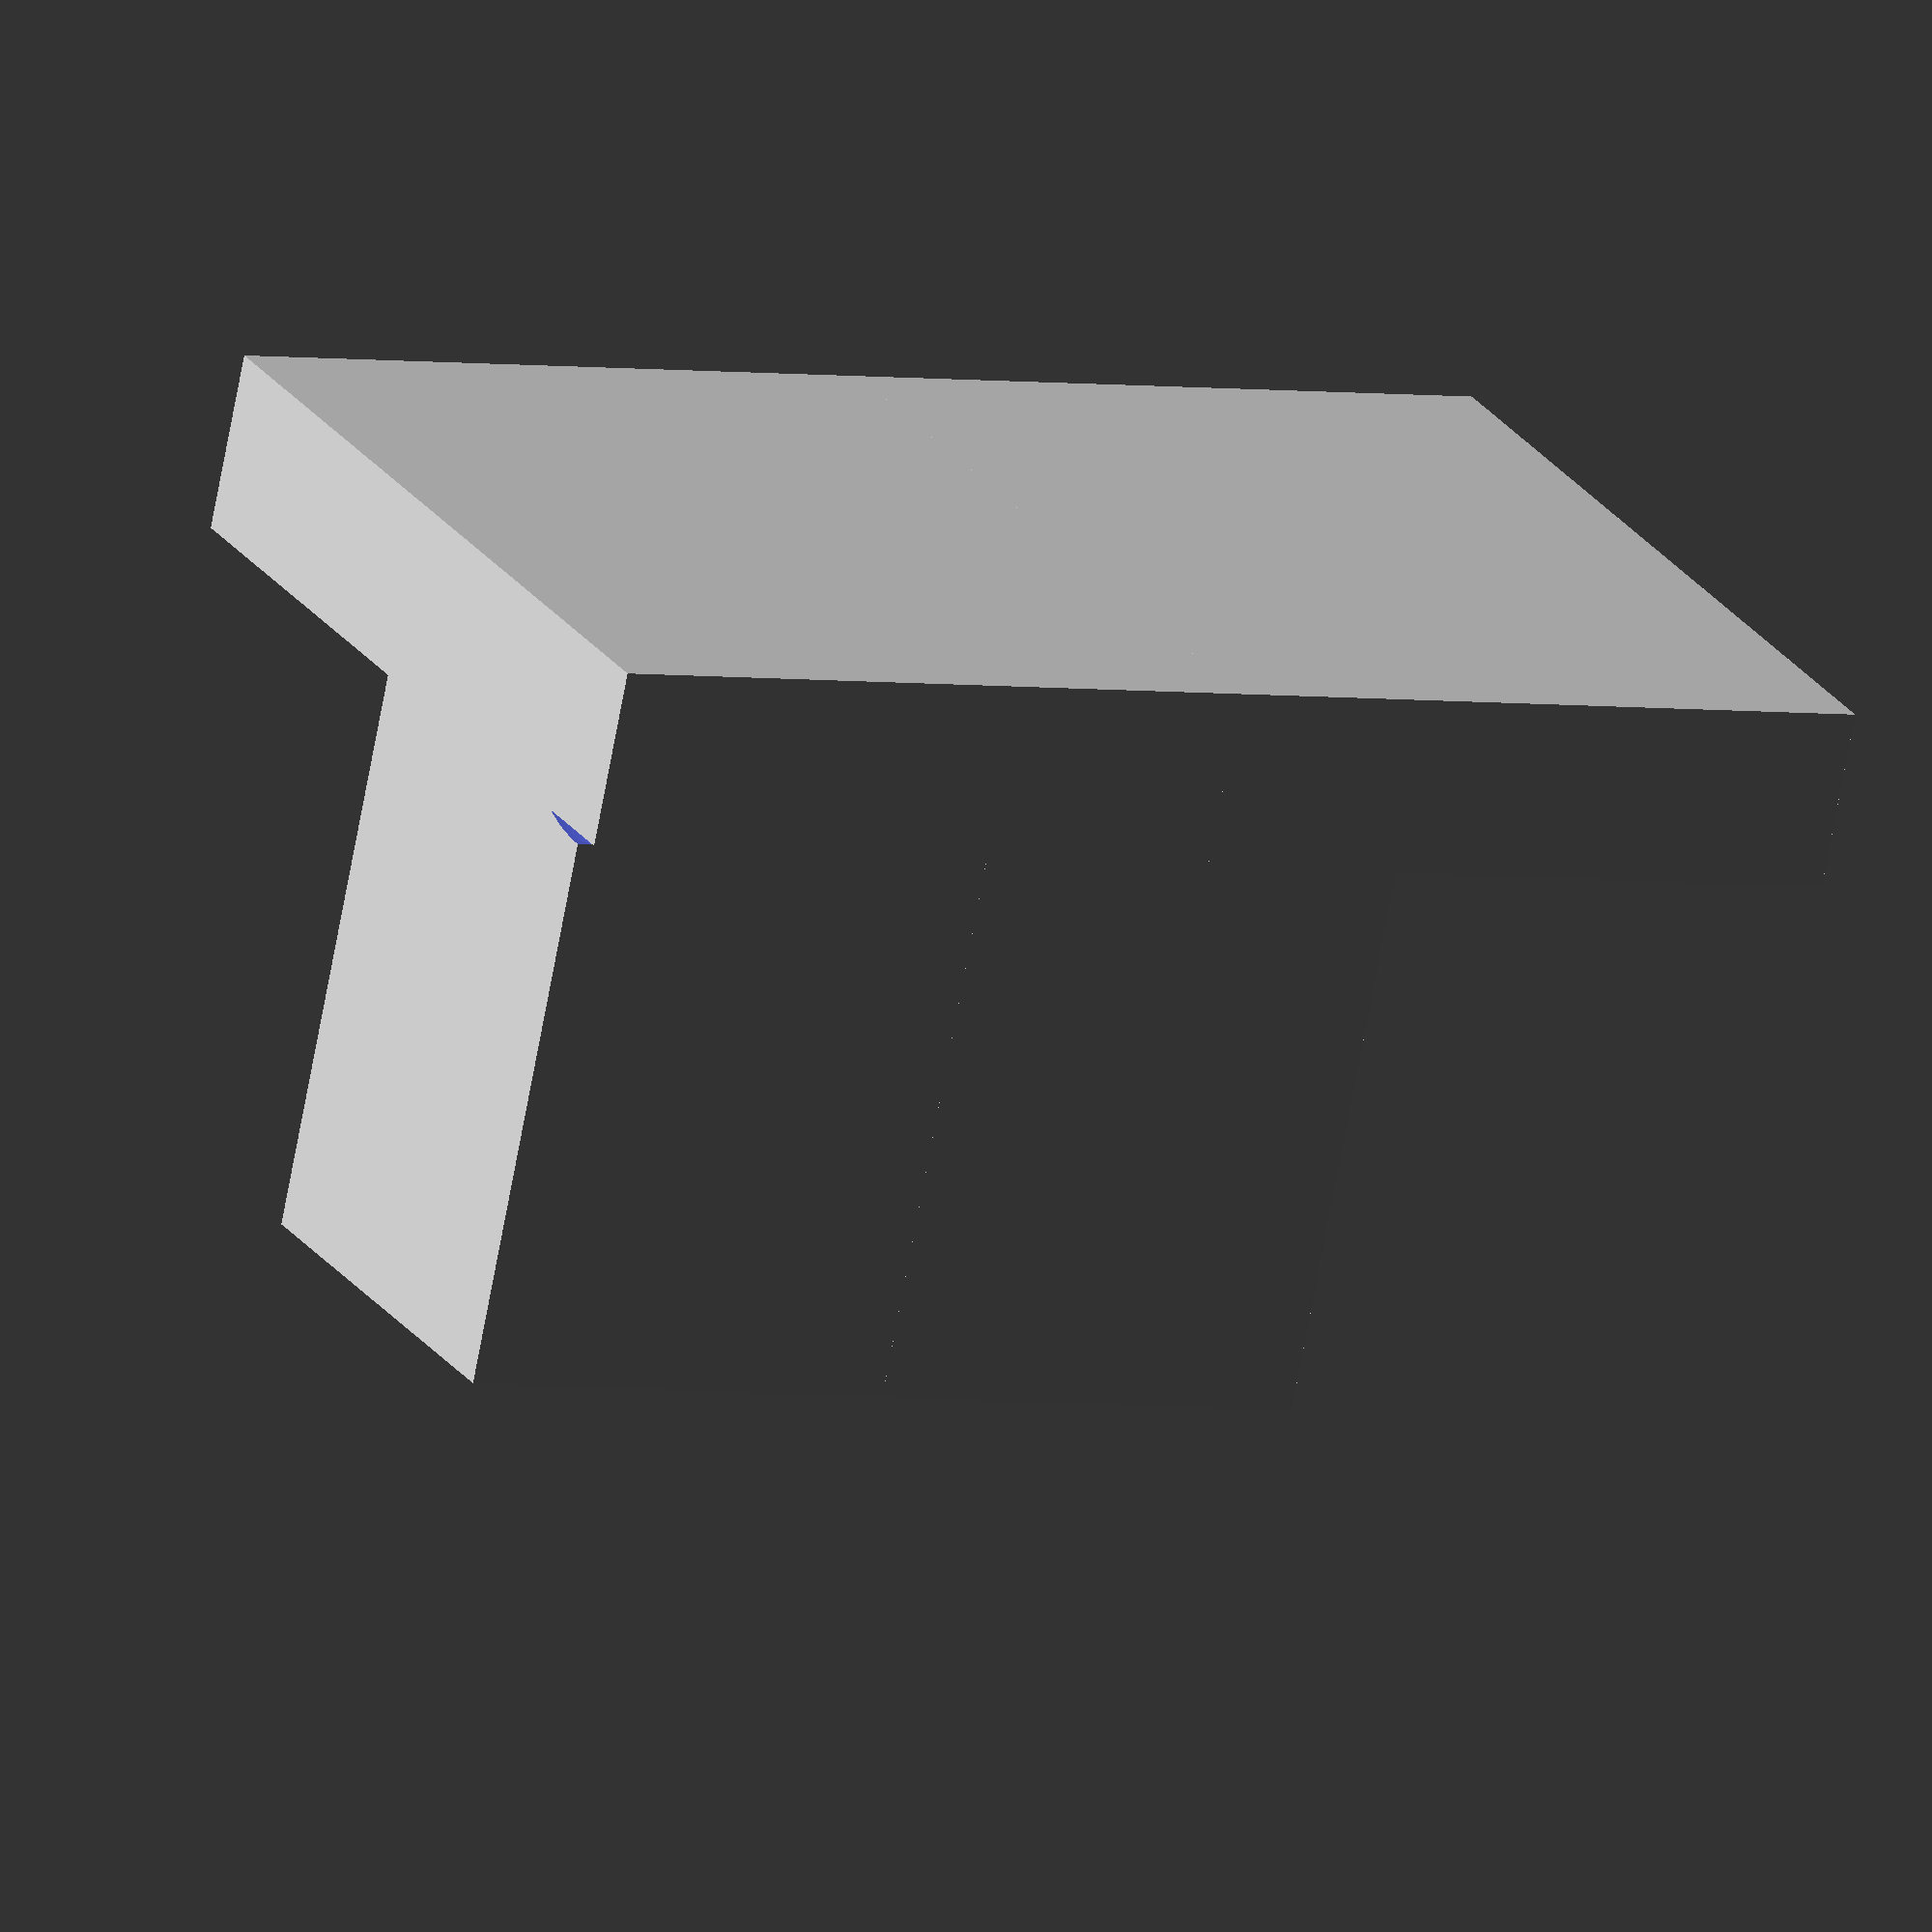
<openscad>
// Transforming Shapes - Desktop Organizer

$fn = 50;

height = 20;
width = 10;

// pen holder
difference() {
    cube([width, width, height]);
    translate([1, 1, 1]) cube([width-2, width-2, height]);
    translate([width, width, width/4]) sphere(width/2);
}
// tray
difference() {
    cube([width*2, width*1.5, 4]);
    translate([1, 1, 1]) cube([width*2 - 2, width*1.5 - 2, 5]);
}

mirror([0, 1, 0]) {
    // pencil holder
    difference() {
        cube([width, width, height]);
        translate([1, 1, 1]) cube([width-2, width-2, height]);
        translate([width, width, width/4]) sphere(width/2);
    }
    // tray
    difference() {
        cube([width*2, width*1.5, 4]);
        translate([1, 1, 1]) cube([width*2 - 2, width*1.5 - 2, 5]);
    }
}

</openscad>
<views>
elev=252.5 azim=295.1 roll=10.5 proj=o view=solid
</views>
